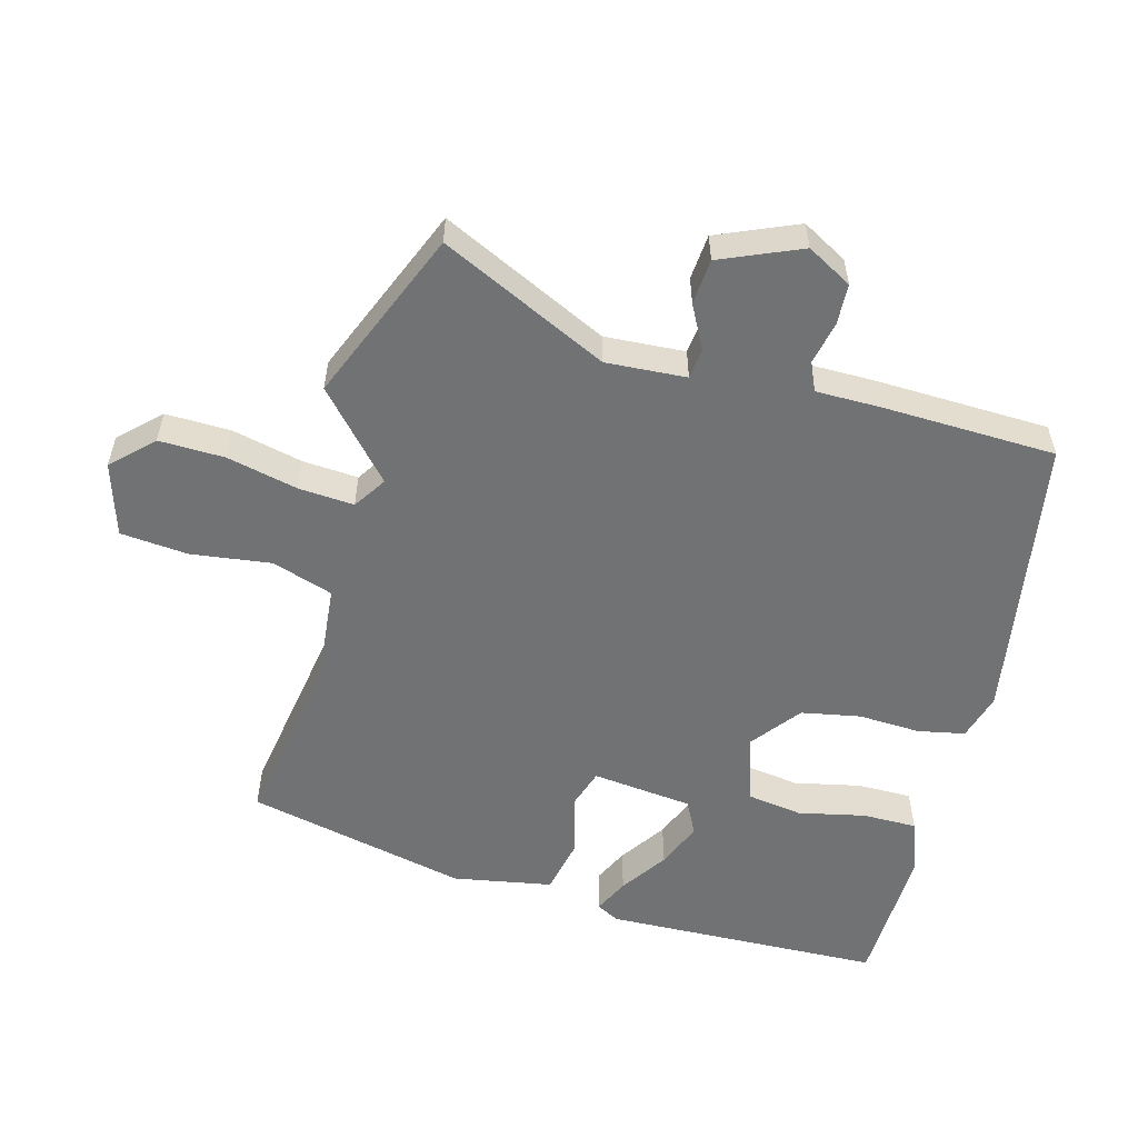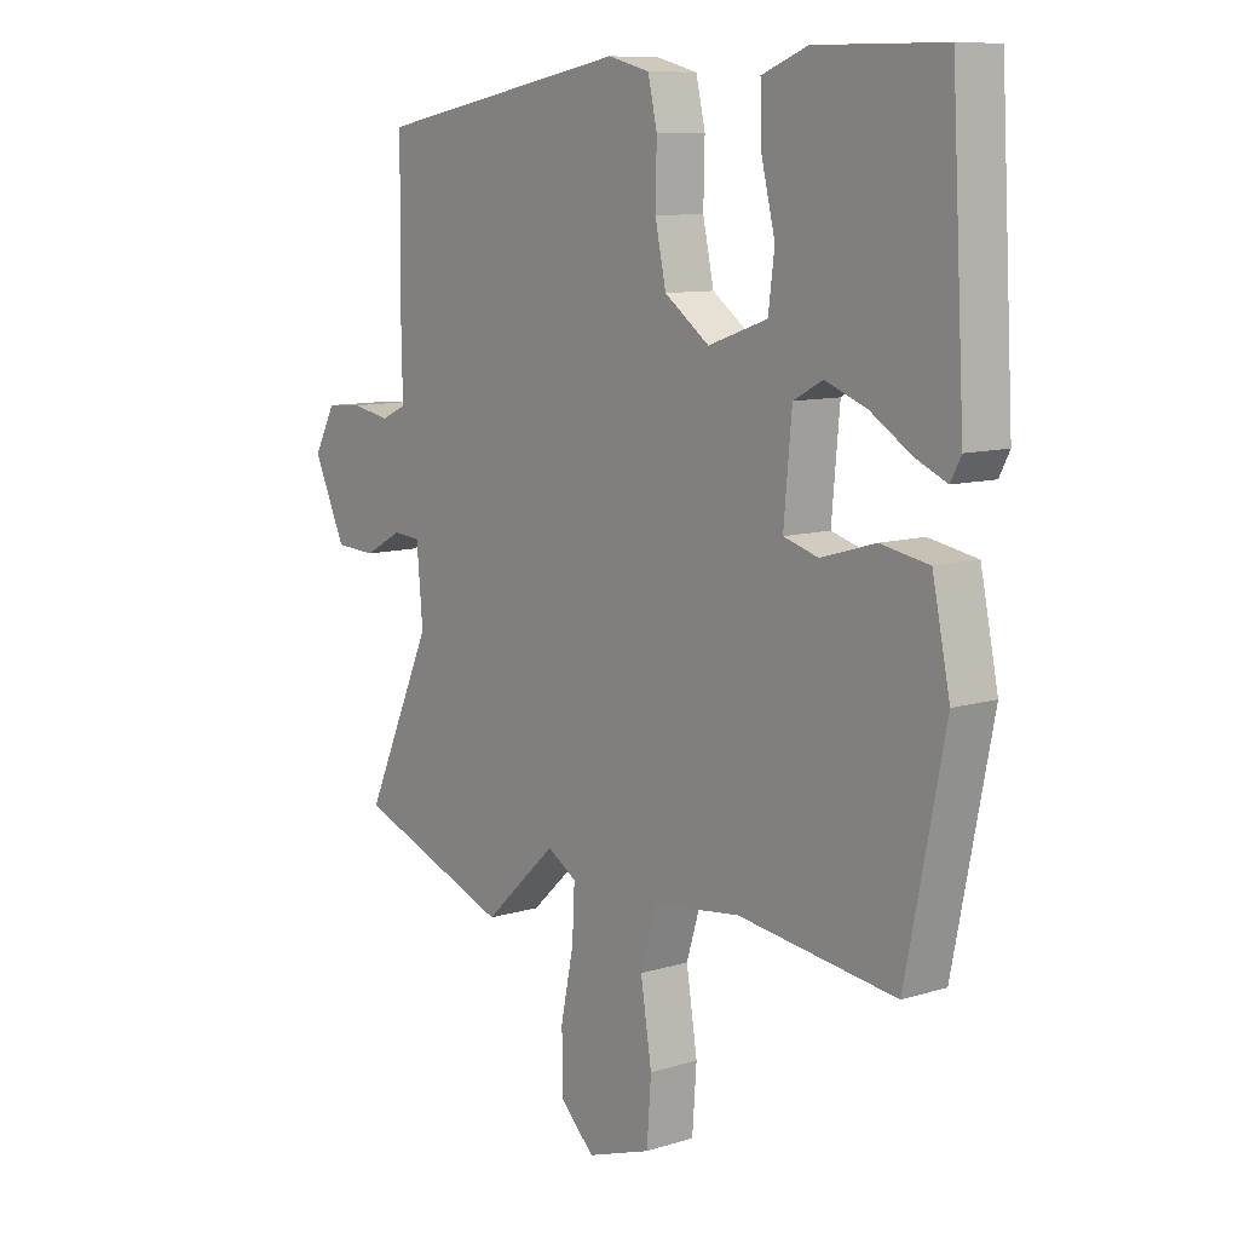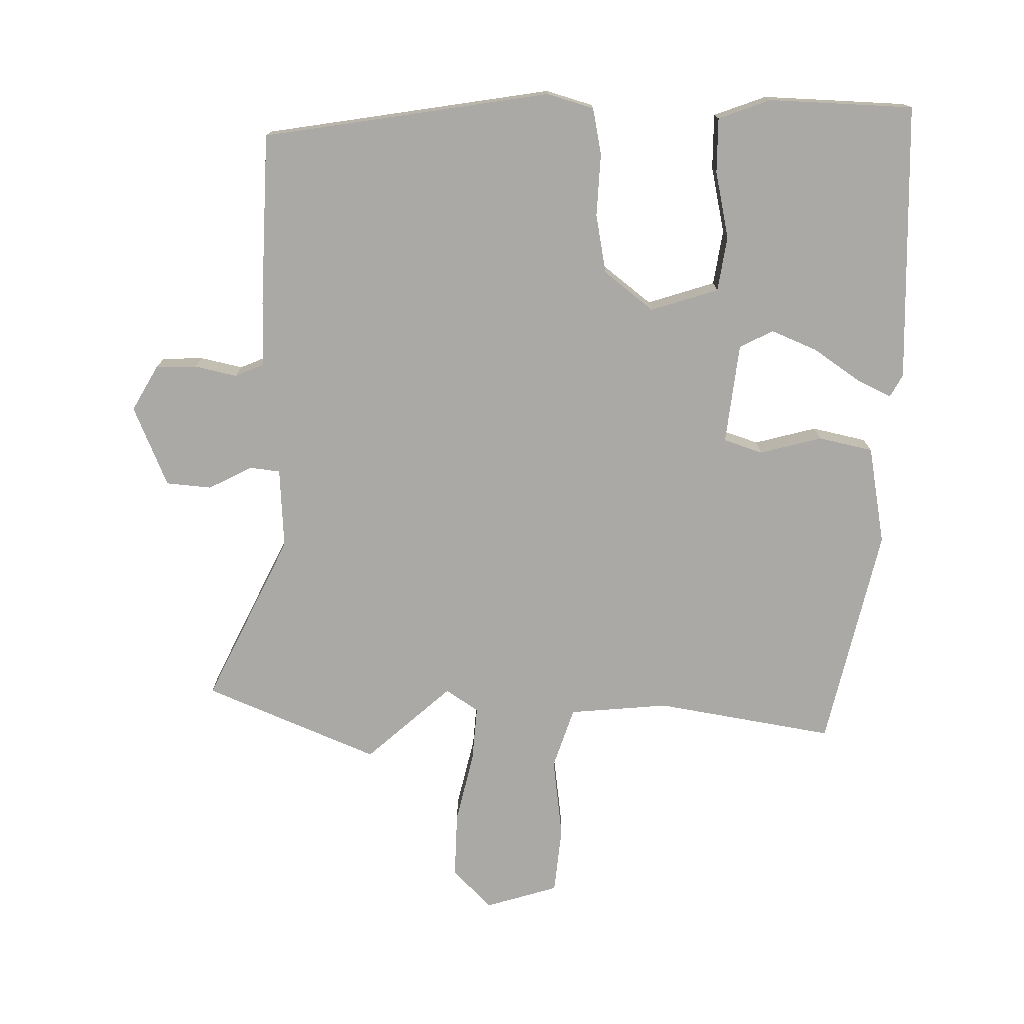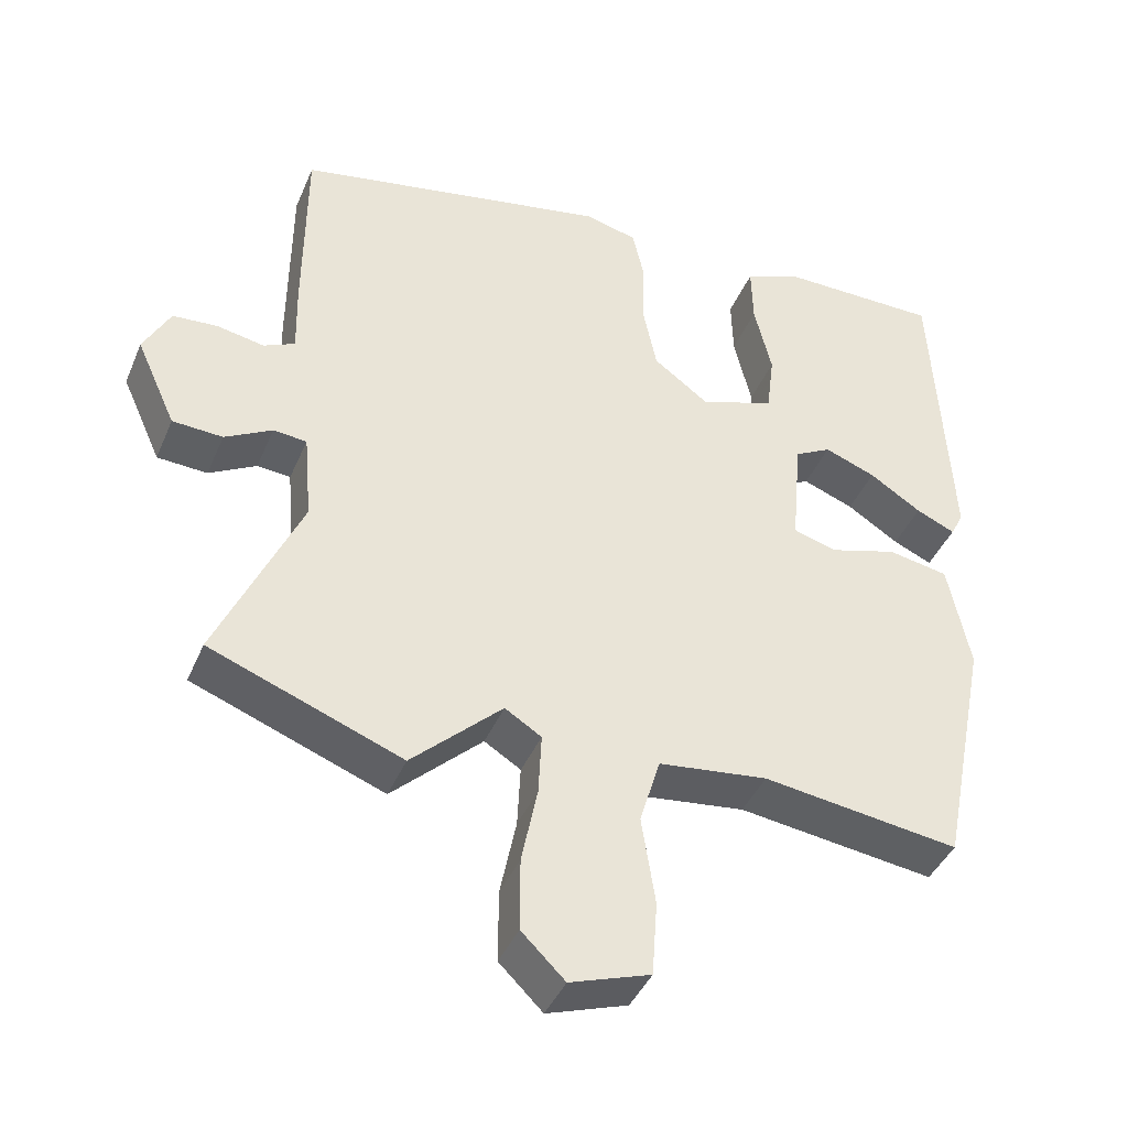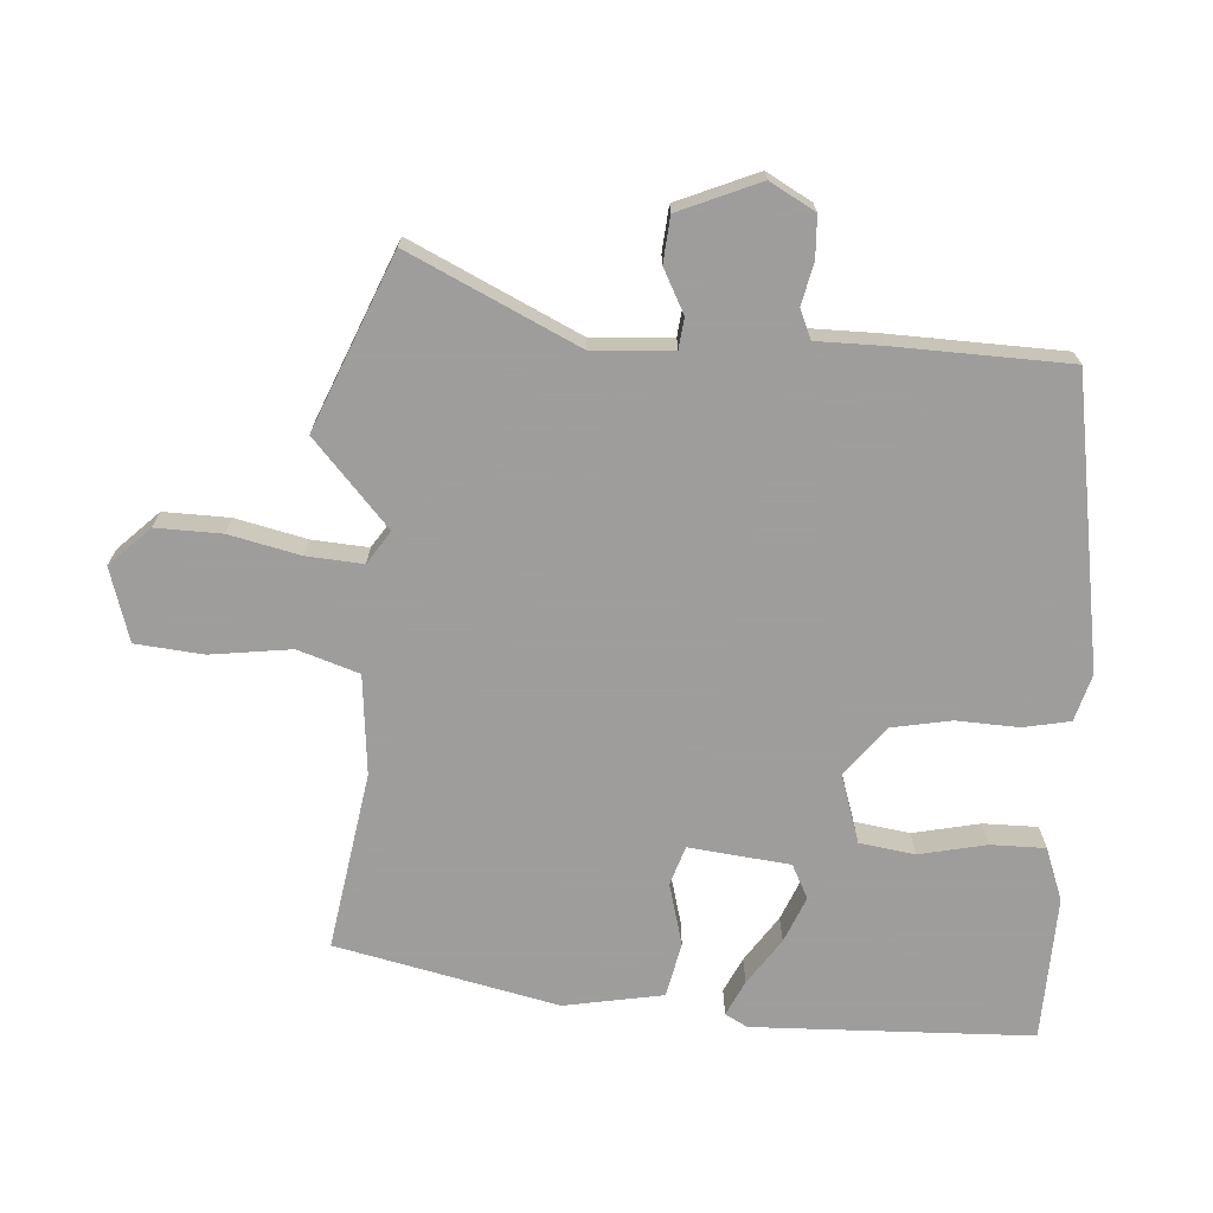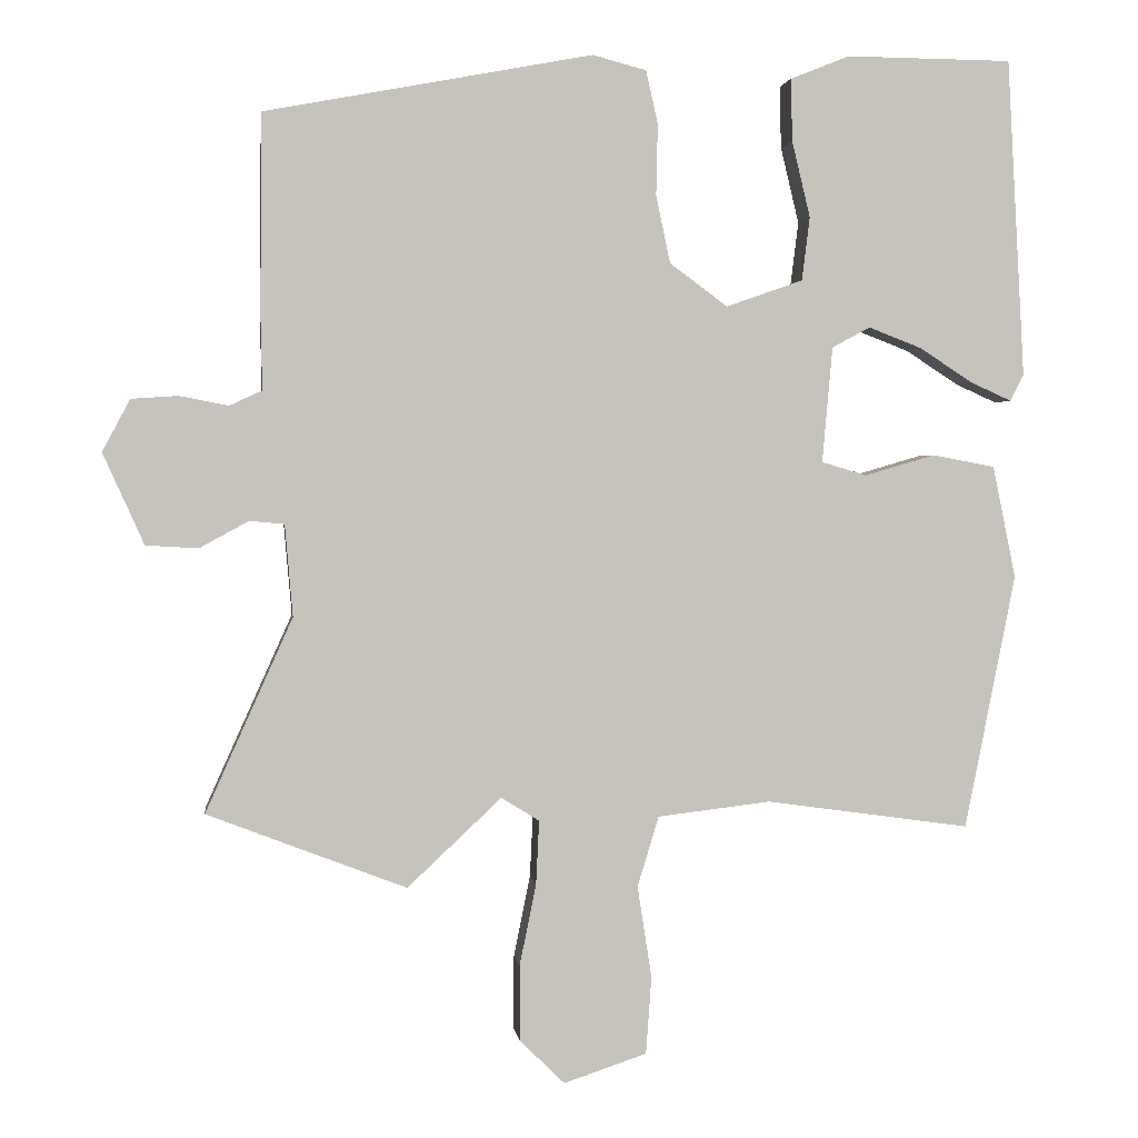
<metadata>
{"format":"obj","ext":"obj","renderer":"f3d","projection":"perspective","resolution":1024,"background":"white","views":[{"elev":-55.5,"azim":-106.4,"up":"+Y"},{"elev":9.6,"azim":51.0,"up":"+Z"},{"elev":-75.4,"azim":-2.4,"up":"+Y"},{"elev":-41.3,"azim":-21.7,"up":"+Z"},{"elev":-70.7,"azim":-95.1,"up":"+Y"},{"elev":1.8,"azim":-7.2,"up":"+Z"}]}
</metadata>
<code>
v 0.389 0.07 -0.499
v 0.131 0.07 -0.463
v -0.012 0.07 -0.48
v -0.039 0.07 -0.569
v -0.021 0.07 -0.685
v -0.028 0.07 -0.783
v -0.133 0.07 -0.818
v -0.19 0.07 -0.762
v -0.19 0.07 -0.667
v -0.169 0.07 -0.564
v -0.165 0.07 -0.483
v -0.213 0.07 -0.453
v -0.332 0.07 -0.565
v -0.584 0.07 -0.468
v -0.474 0.07 -0.223
v -0.484 0.07 -0.107
v -0.528 0.07 -0.103
v -0.59 0.07 -0.137
v -0.656 0.07 -0.133
v -0.708 0.07 -0.018
v -0.673 0.07 0.048
v -0.614 0.07 0.052
v -0.552 0.07 0.04
v -0.511 0.07 0.059
v -0.513 0.07 0.153
v -0.511 0.07 0.404
v -0.097 0.07 0.482
v -0.029 0.07 0.464
v -0.014 0.07 0.397
v -0.016 0.07 0.307
v 0.002 0.07 0.222
v 0.075 0.07 0.168
v 0.172 0.07 0.202
v 0.182 0.07 0.282
v 0.159 0.07 0.378
v 0.157 0.07 0.457
v 0.232 0.07 0.487
v 0.441 0.07 0.485
v 0.463 0.07 0.083
v 0.446 0.07 0.05
v 0.395 0.07 0.073
v 0.327 0.07 0.117
v 0.26 0.07 0.143
v 0.212 0.07 0.117
v 0.199 0.07 -0.029
v 0.256 0.07 -0.046
v 0.345 0.07 -0.02
v 0.424 0.07 -0.035
v 0.453 0.07 -0.177
v 0.389 0 -0.499
v 0.131 0 -0.463
v -0.012 0 -0.48
v -0.039 0 -0.569
v -0.021 0 -0.685
v -0.028 0 -0.783
v -0.133 0 -0.818
v -0.19 0 -0.762
v -0.19 0 -0.667
v -0.169 0 -0.564
v -0.165 0 -0.483
v -0.213 0 -0.453
v -0.332 0 -0.565
v -0.584 0 -0.468
v -0.474 0 -0.223
v -0.484 0 -0.107
v -0.528 0 -0.103
v -0.59 0 -0.137
v -0.656 0 -0.133
v -0.708 0 -0.018
v -0.673 0 0.048
v -0.614 0 0.052
v -0.552 0 0.04
v -0.511 0 0.059
v -0.513 0 0.153
v -0.511 0 0.404
v -0.097 0 0.482
v -0.029 0 0.464
v -0.014 0 0.397
v -0.016 0 0.307
v 0.002 0 0.222
v 0.075 0 0.168
v 0.172 0 0.202
v 0.182 0 0.282
v 0.159 0 0.378
v 0.157 0 0.457
v 0.232 0 0.487
v 0.441 0 0.485
v 0.463 0 0.083
v 0.446 0 0.05
v 0.395 0 0.073
v 0.327 0 0.117
v 0.26 0 0.143
v 0.212 0 0.117
v 0.199 0 -0.029
v 0.256 0 -0.046
v 0.345 0 -0.02
v 0.424 0 -0.035
v 0.453 0 -0.177
f 46 47 48 49
f 45 46 49 1
f 39 40 41 42
f 39 42 43
f 38 39 43
f 37 38 43 44
f 34 35 36 37
f 33 34 37 44
f 27 28 29 30
f 27 30 31
f 24 25 26 27
f 24 27 31
f 23 24 31 32
f 21 22 23
f 20 21 23
f 17 18 19 20
f 16 17 20 23
f 12 13 14 15
f 11 12 15 16
f 7 8 9 10
f 7 10 11
f 4 5 6 7
f 3 4 7 11
f 2 3 11 16
f 45 1 2 16
f 32 33 44 45
f 16 23 32 45
f 98 97 96 95
f 50 98 95 94
f 91 90 89 88
f 92 91 88
f 92 88 87
f 93 92 87 86
f 86 85 84 83
f 93 86 83 82
f 79 78 77 76
f 80 79 76
f 76 75 74 73
f 80 76 73
f 81 80 73 72
f 72 71 70
f 72 70 69
f 69 68 67 66
f 72 69 66 65
f 64 63 62 61
f 65 64 61 60
f 59 58 57 56
f 60 59 56
f 56 55 54 53
f 60 56 53 52
f 65 60 52 51
f 65 51 50 94
f 94 93 82 81
f 94 81 72 65
f 1 50 51 2
f 2 51 52 3
f 3 52 53 4
f 4 53 54 5
f 5 54 55 6
f 6 55 56 7
f 7 56 57 8
f 8 57 58 9
f 9 58 59 10
f 10 59 60 11
f 11 60 61 12
f 12 61 62 13
f 13 62 63 14
f 14 63 64 15
f 15 64 65 16
f 16 65 66 17
f 17 66 67 18
f 18 67 68 19
f 19 68 69 20
f 20 69 70 21
f 21 70 71 22
f 22 71 72 23
f 23 72 73 24
f 24 73 74 25
f 25 74 75 26
f 26 75 76 27
f 27 76 77 28
f 28 77 78 29
f 29 78 79 30
f 30 79 80 31
f 31 80 81 32
f 32 81 82 33
f 33 82 83 34
f 34 83 84 35
f 35 84 85 36
f 36 85 86 37
f 37 86 87 38
f 38 87 88 39
f 39 88 89 40
f 40 89 90 41
f 41 90 91 42
f 42 91 92 43
f 43 92 93 44
f 44 93 94 45
f 45 94 95 46
f 46 95 96 47
f 47 96 97 48
f 48 97 98 49
f 49 98 50 1

</code>
